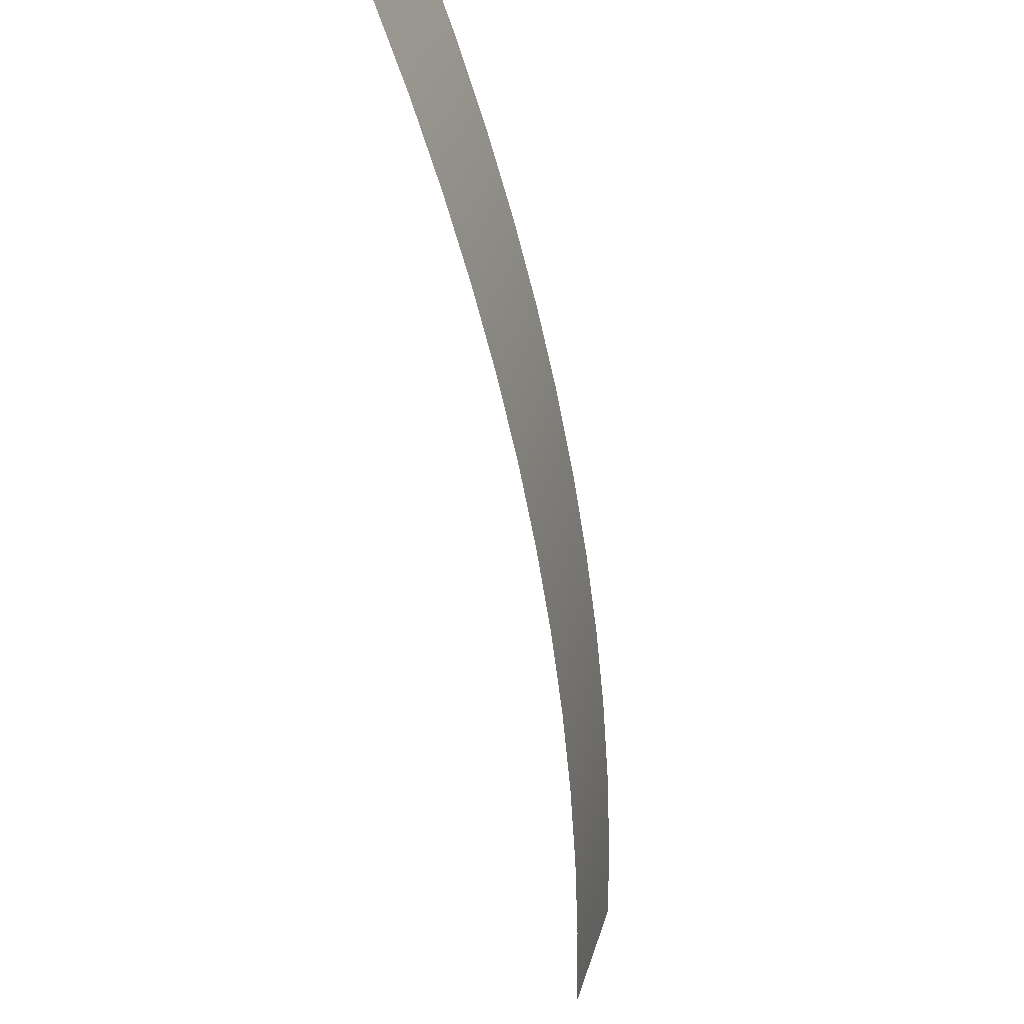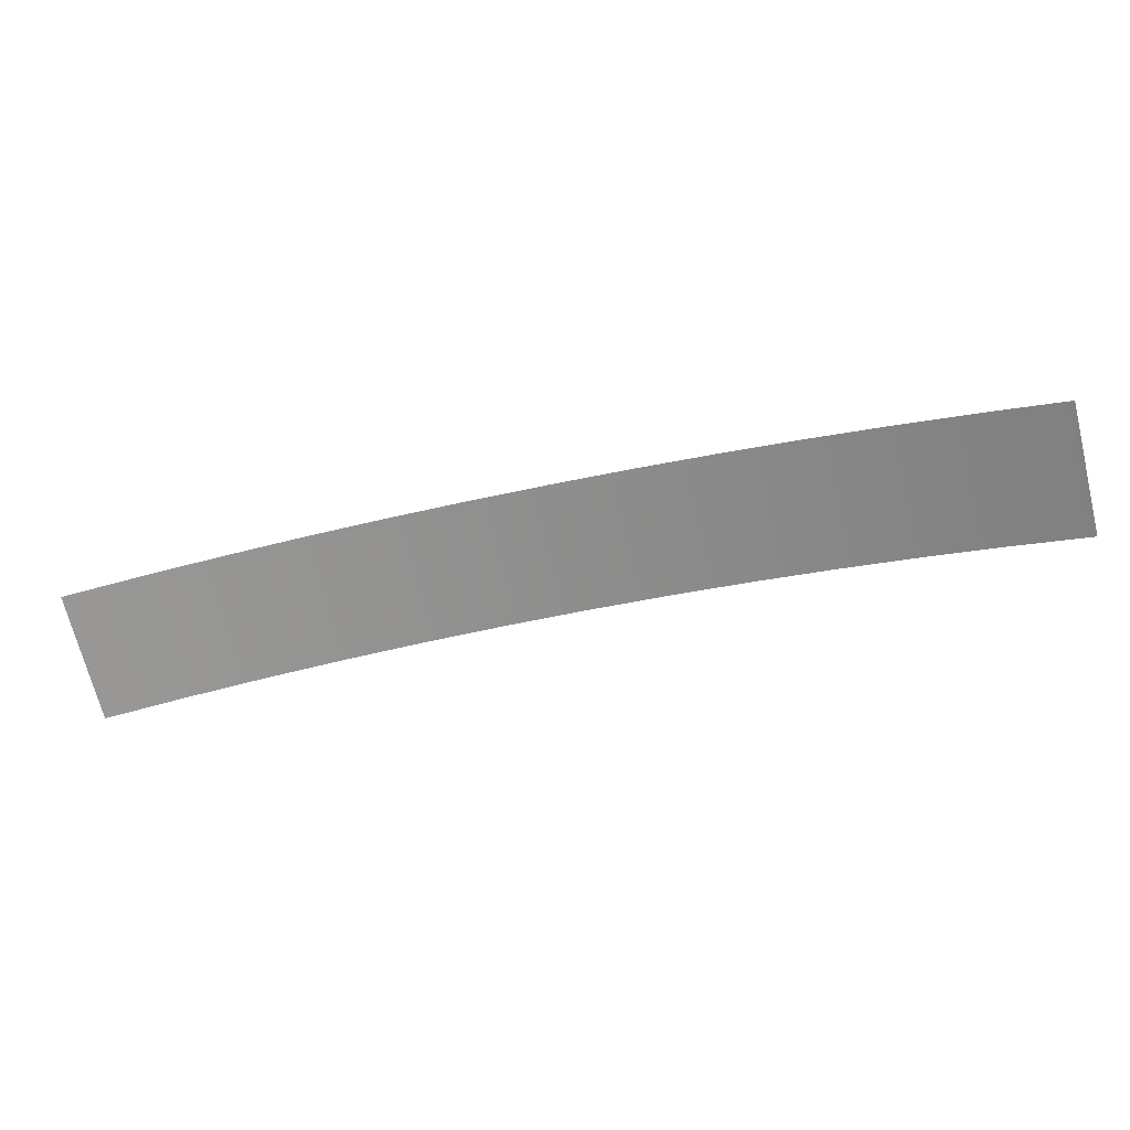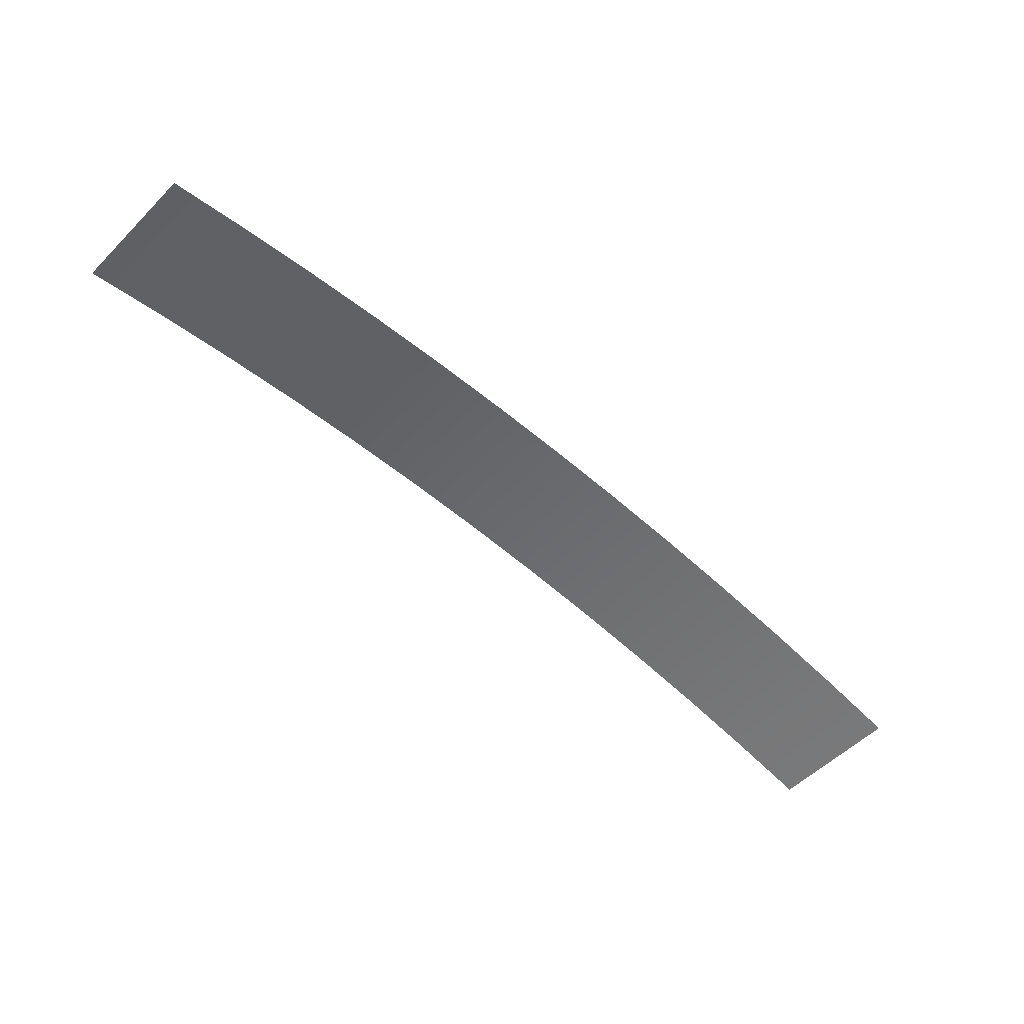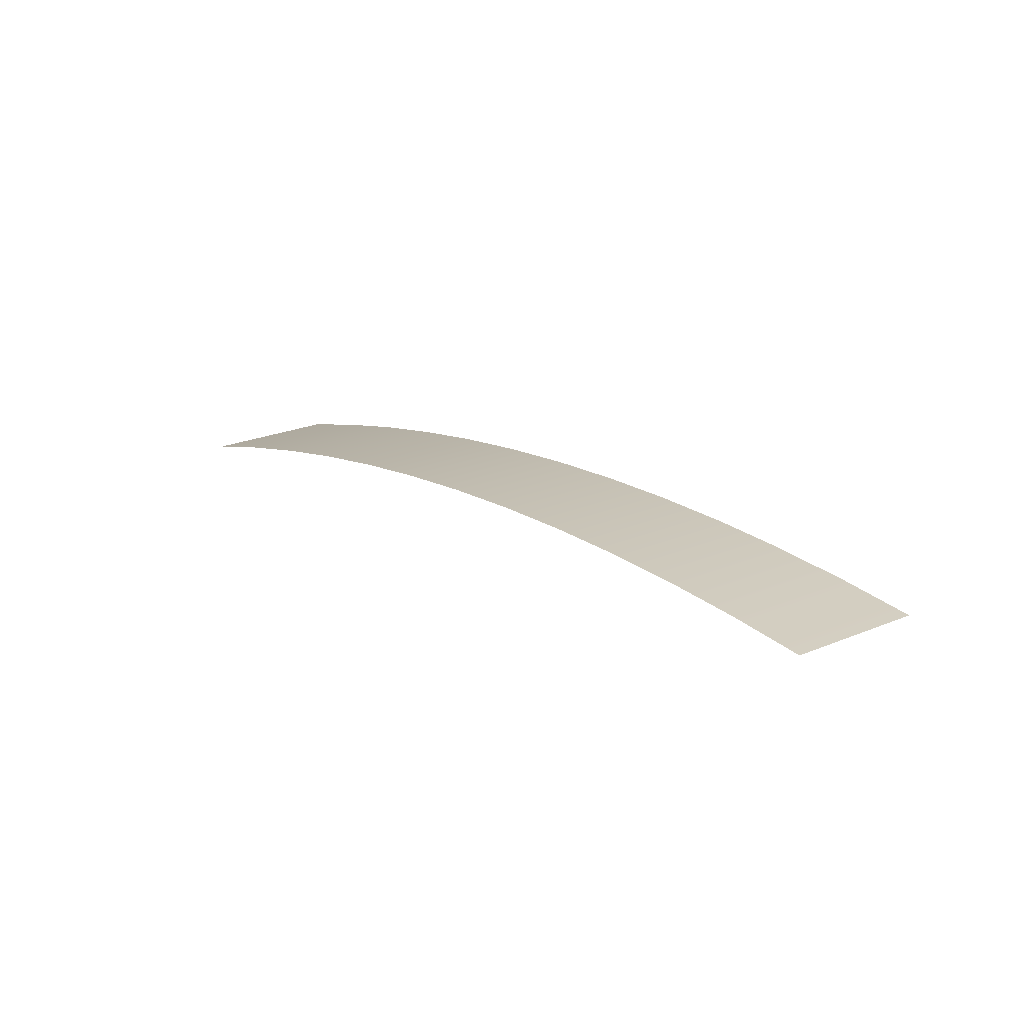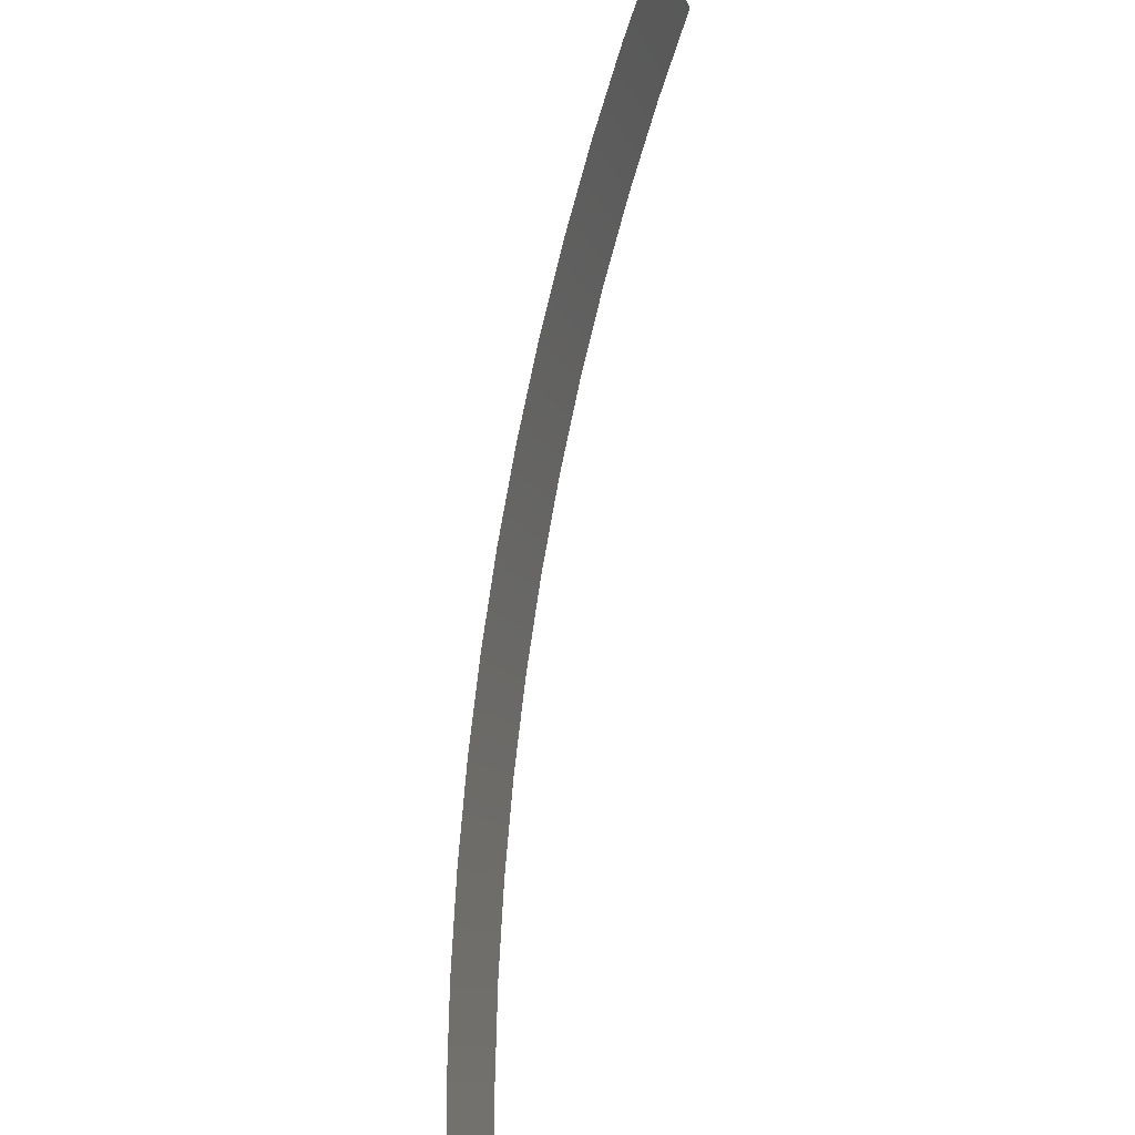
<metadata>
{"format":"obj","ext":"obj","renderer":"f3d","projection":"perspective","resolution":1024,"background":"white","views":[{"elev":-17.4,"azim":110.8,"up":"+Z"},{"elev":-66.8,"azim":149.5,"up":"+Y"},{"elev":-49.7,"azim":94.0,"up":"+Y"},{"elev":21.3,"azim":8.2,"up":"+Y"},{"elev":37.9,"azim":-69.9,"up":"+Z"}]}
</metadata>
<code>
o mesh19/mesh19-geometry#mesh19-geometry
v -0.006989 0.2858 0.07859
v 0.02272 0.2845 0.07076
v 0.004355 0.2845 0.08963
v 0.01138 0.2858 0.05972
v -0.01836 0.2867 0.06753
v 8e-06 0.2867 0.04865
v -0.02974 0.287 0.05645
v -0.01137 0.287 0.03758
v -0.04112 0.2868 0.04537
v -0.02276 0.2868 0.0265
v -0.0525 0.2862 0.0343
v -0.03413 0.2862 0.01543
v -0.06385 0.285 0.02325
v -0.04548 0.285 0.004382
v -0.07517 0.2834 0.01223
v -0.05681 0.2834 -0.006637
v -0.08646 0.2813 0.001256
v -0.06809 0.2813 -0.01762
v -0.09768 0.2787 -0.009671
v -0.07932 0.2787 -0.02854
v -0.1088 0.2756 -0.02054
v -0.09048 0.2756 -0.03941
v -0.1199 0.272 -0.03133
v -0.1016 0.272 -0.0502
v -0.1309 0.2679 -0.04204
v -0.1126 0.2679 -0.06091
f 1 2 3
f 2 1 4
f 5 4 1
f 4 5 6
f 7 6 5
f 6 7 8
f 9 8 7
f 8 9 10
f 11 10 9
f 10 11 12
f 13 12 11
f 12 13 14
f 15 14 13
f 14 15 16
f 17 16 15
f 16 17 18
f 19 18 17
f 18 19 20
f 21 20 19
f 20 21 22
f 23 22 21
f 22 23 24
f 25 24 23
f 24 25 26
f 3 2 1
f 4 1 2
f 1 4 5
f 6 5 4
f 5 6 7
f 8 7 6
f 7 8 9
f 10 9 8
f 9 10 11
f 12 11 10
f 11 12 13
f 14 13 12
f 13 14 15
f 16 15 14
f 15 16 17
f 18 17 16
f 17 18 19
f 20 19 18
f 19 20 21
f 22 21 20
f 21 22 23
f 24 23 22
f 23 24 25
f 26 25 24

</code>
